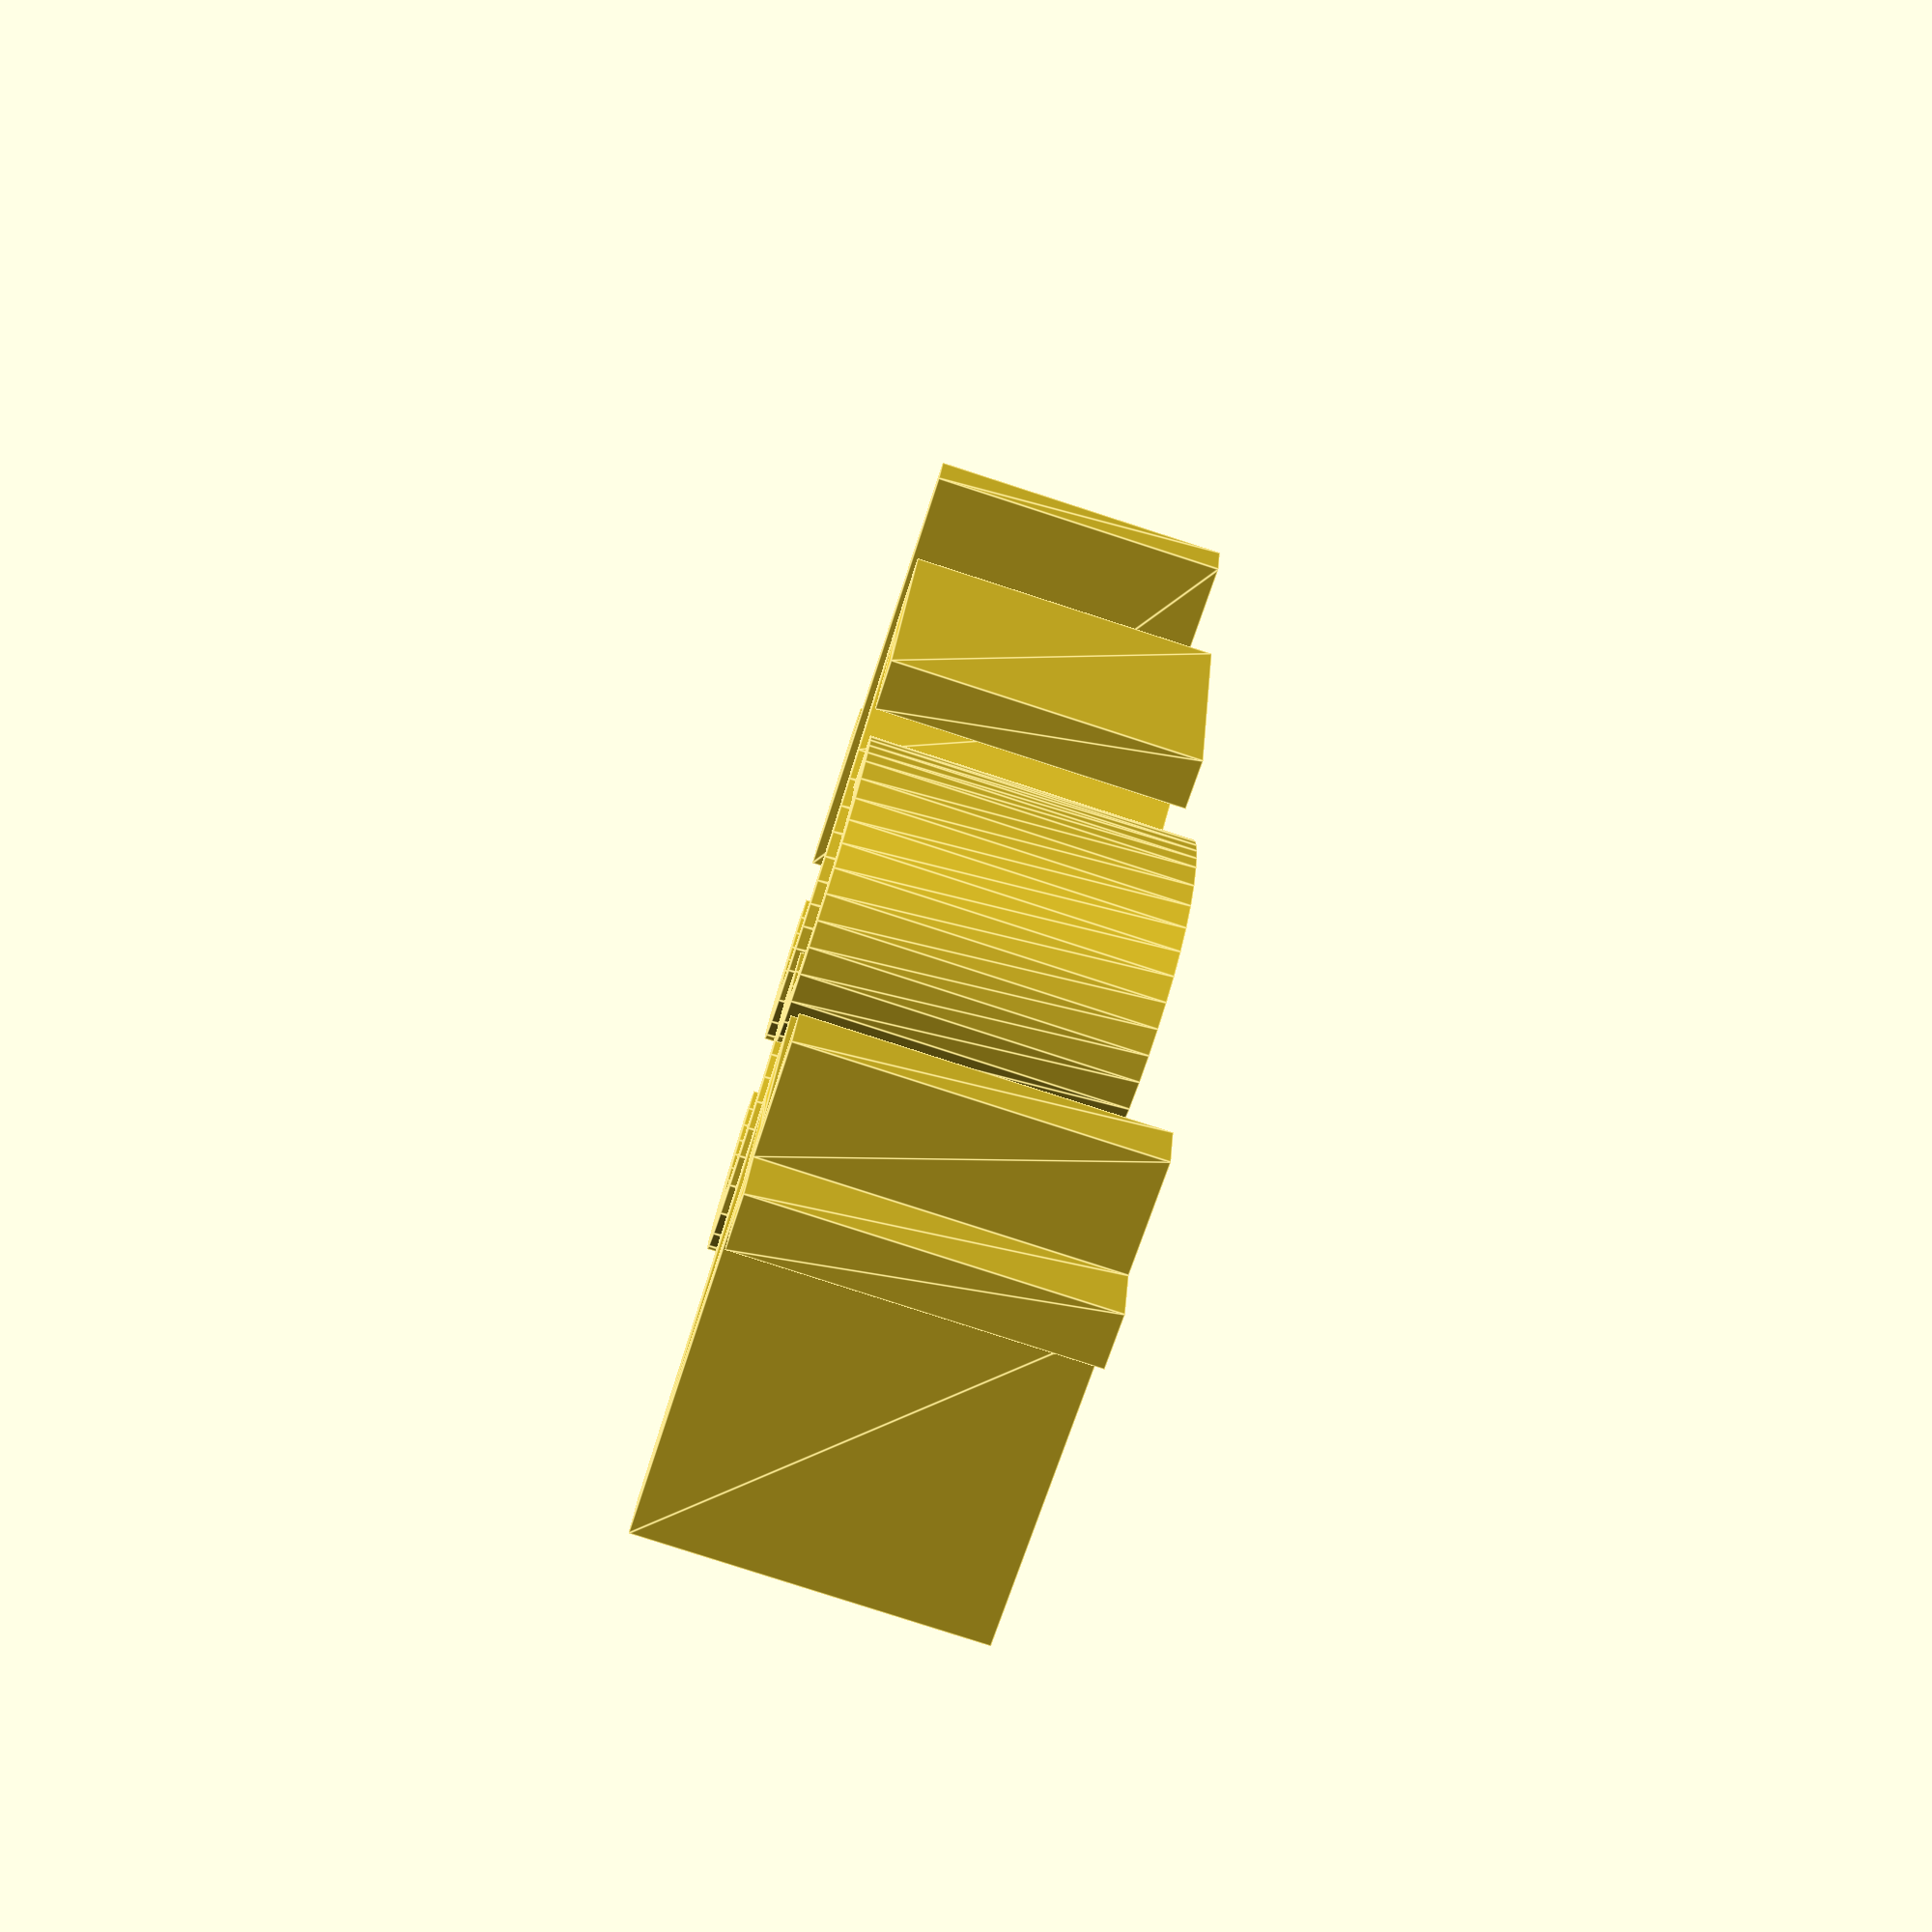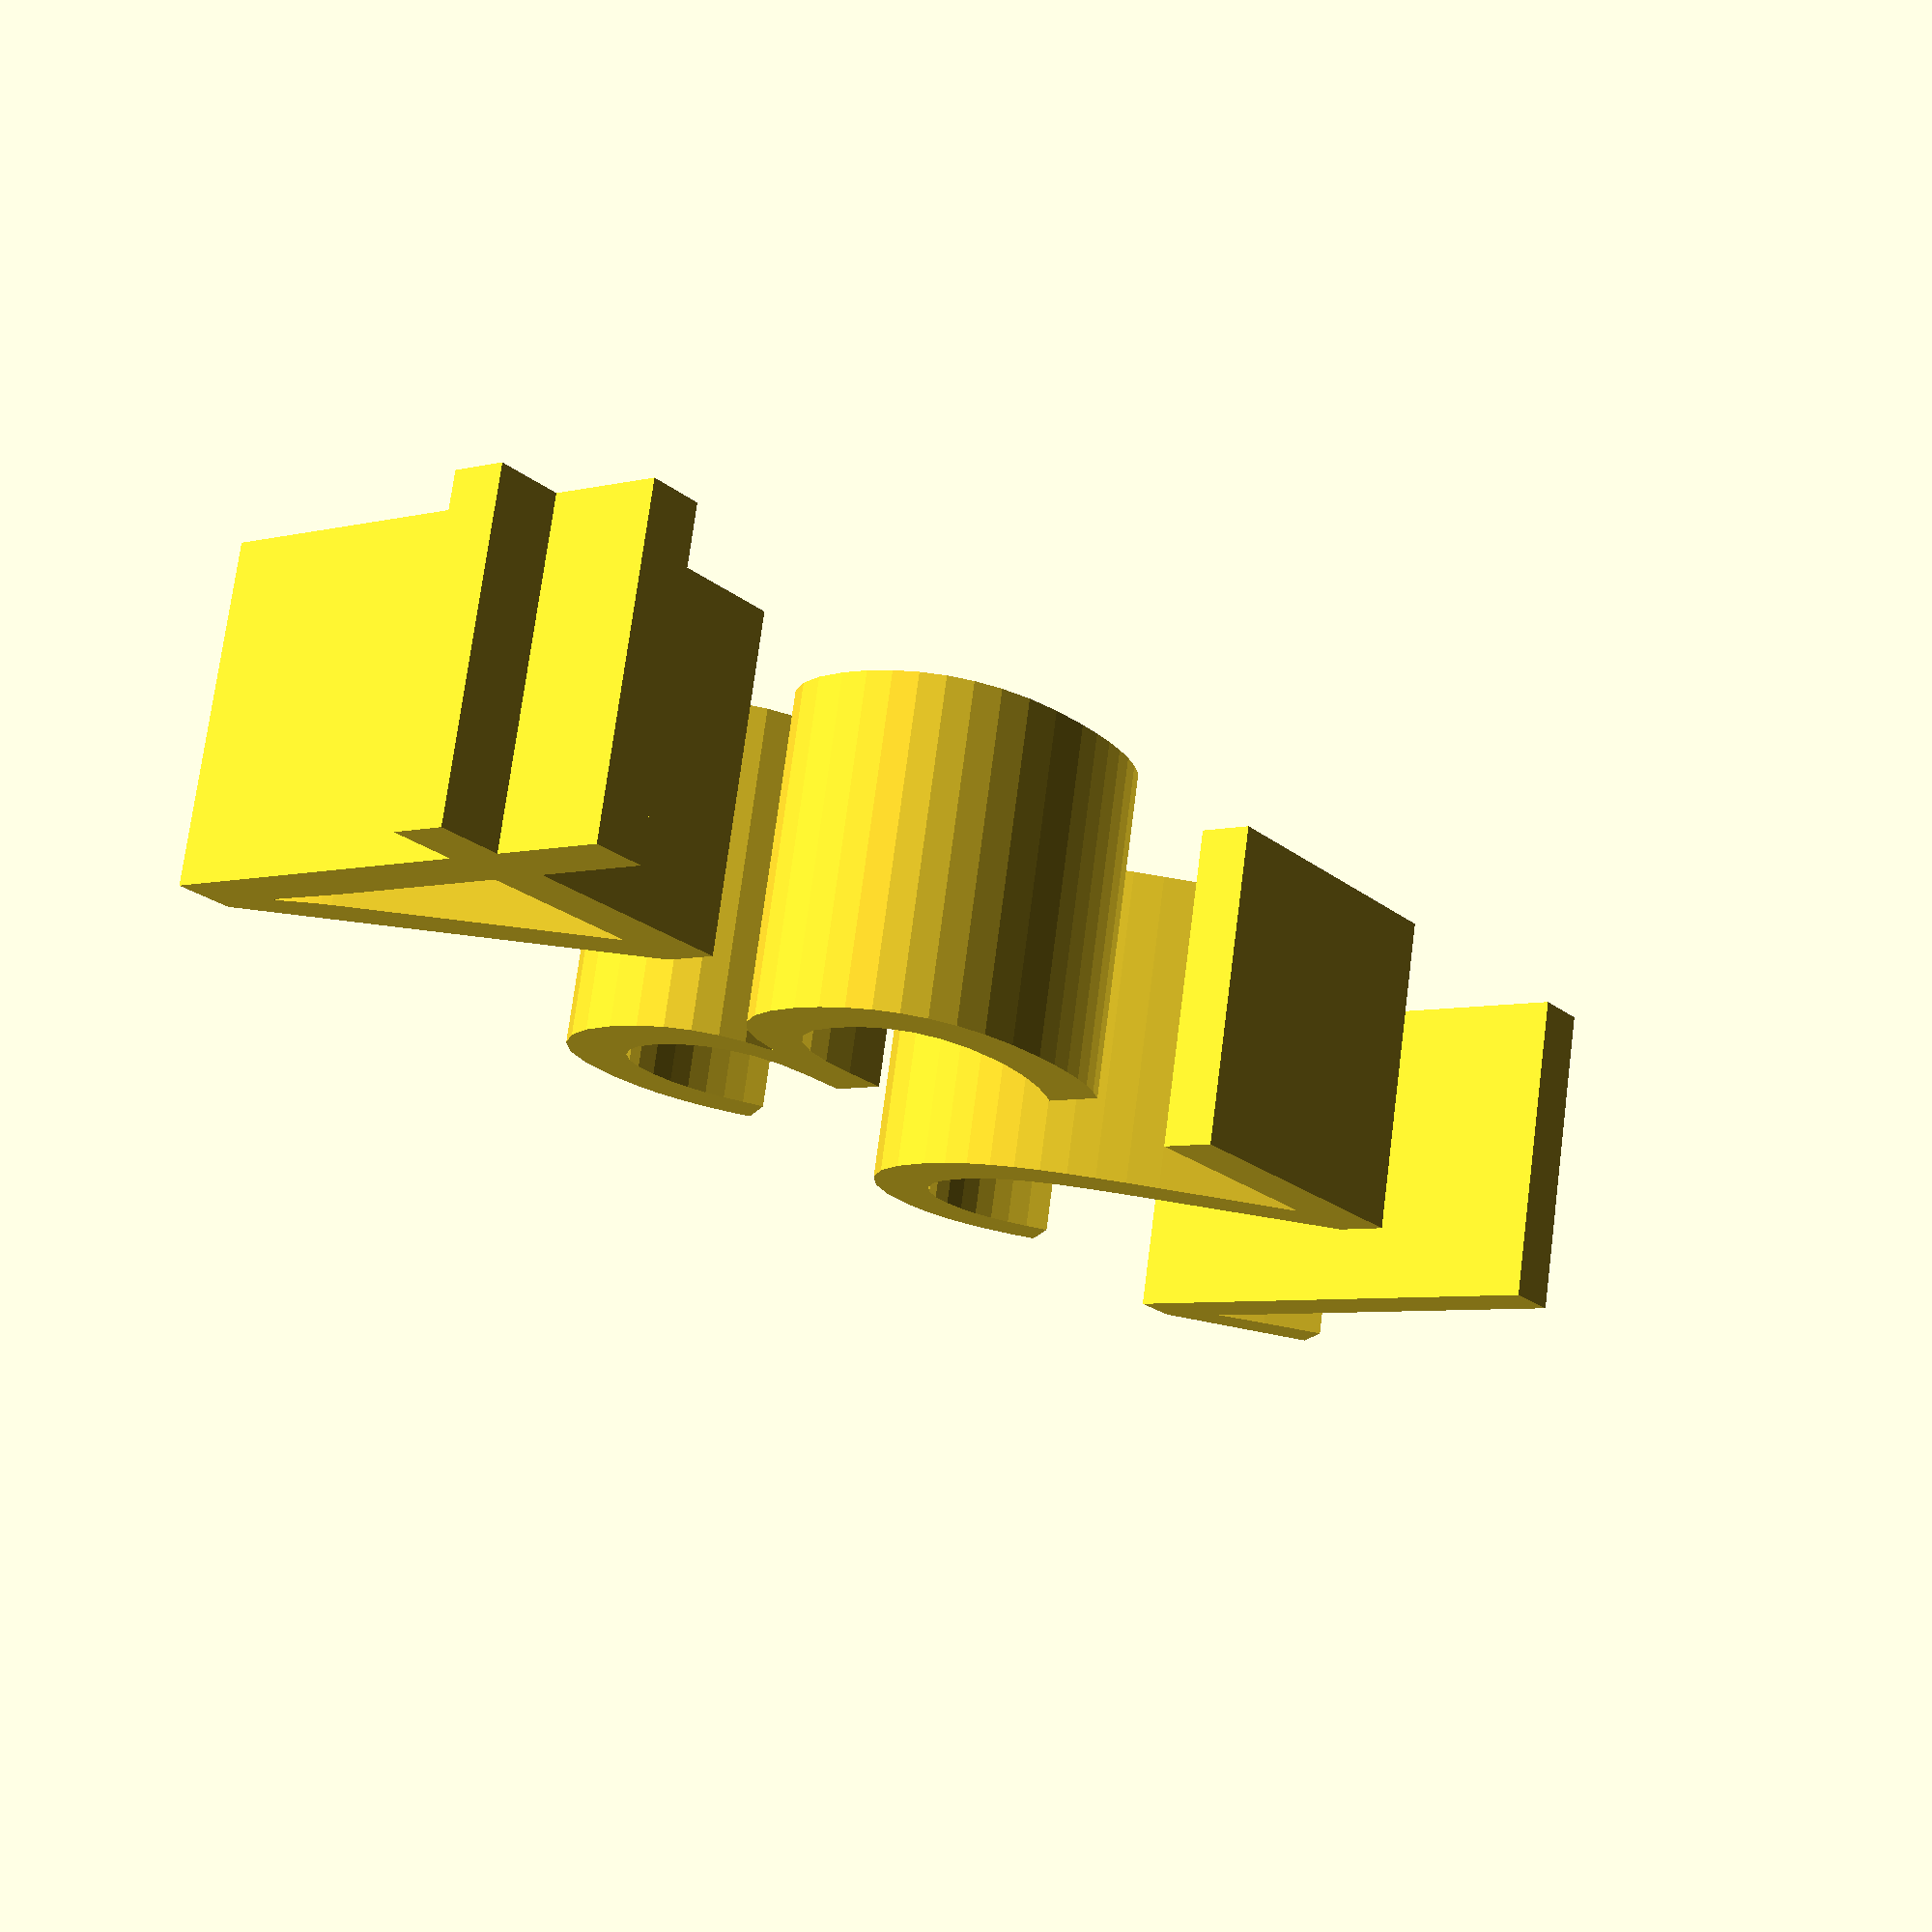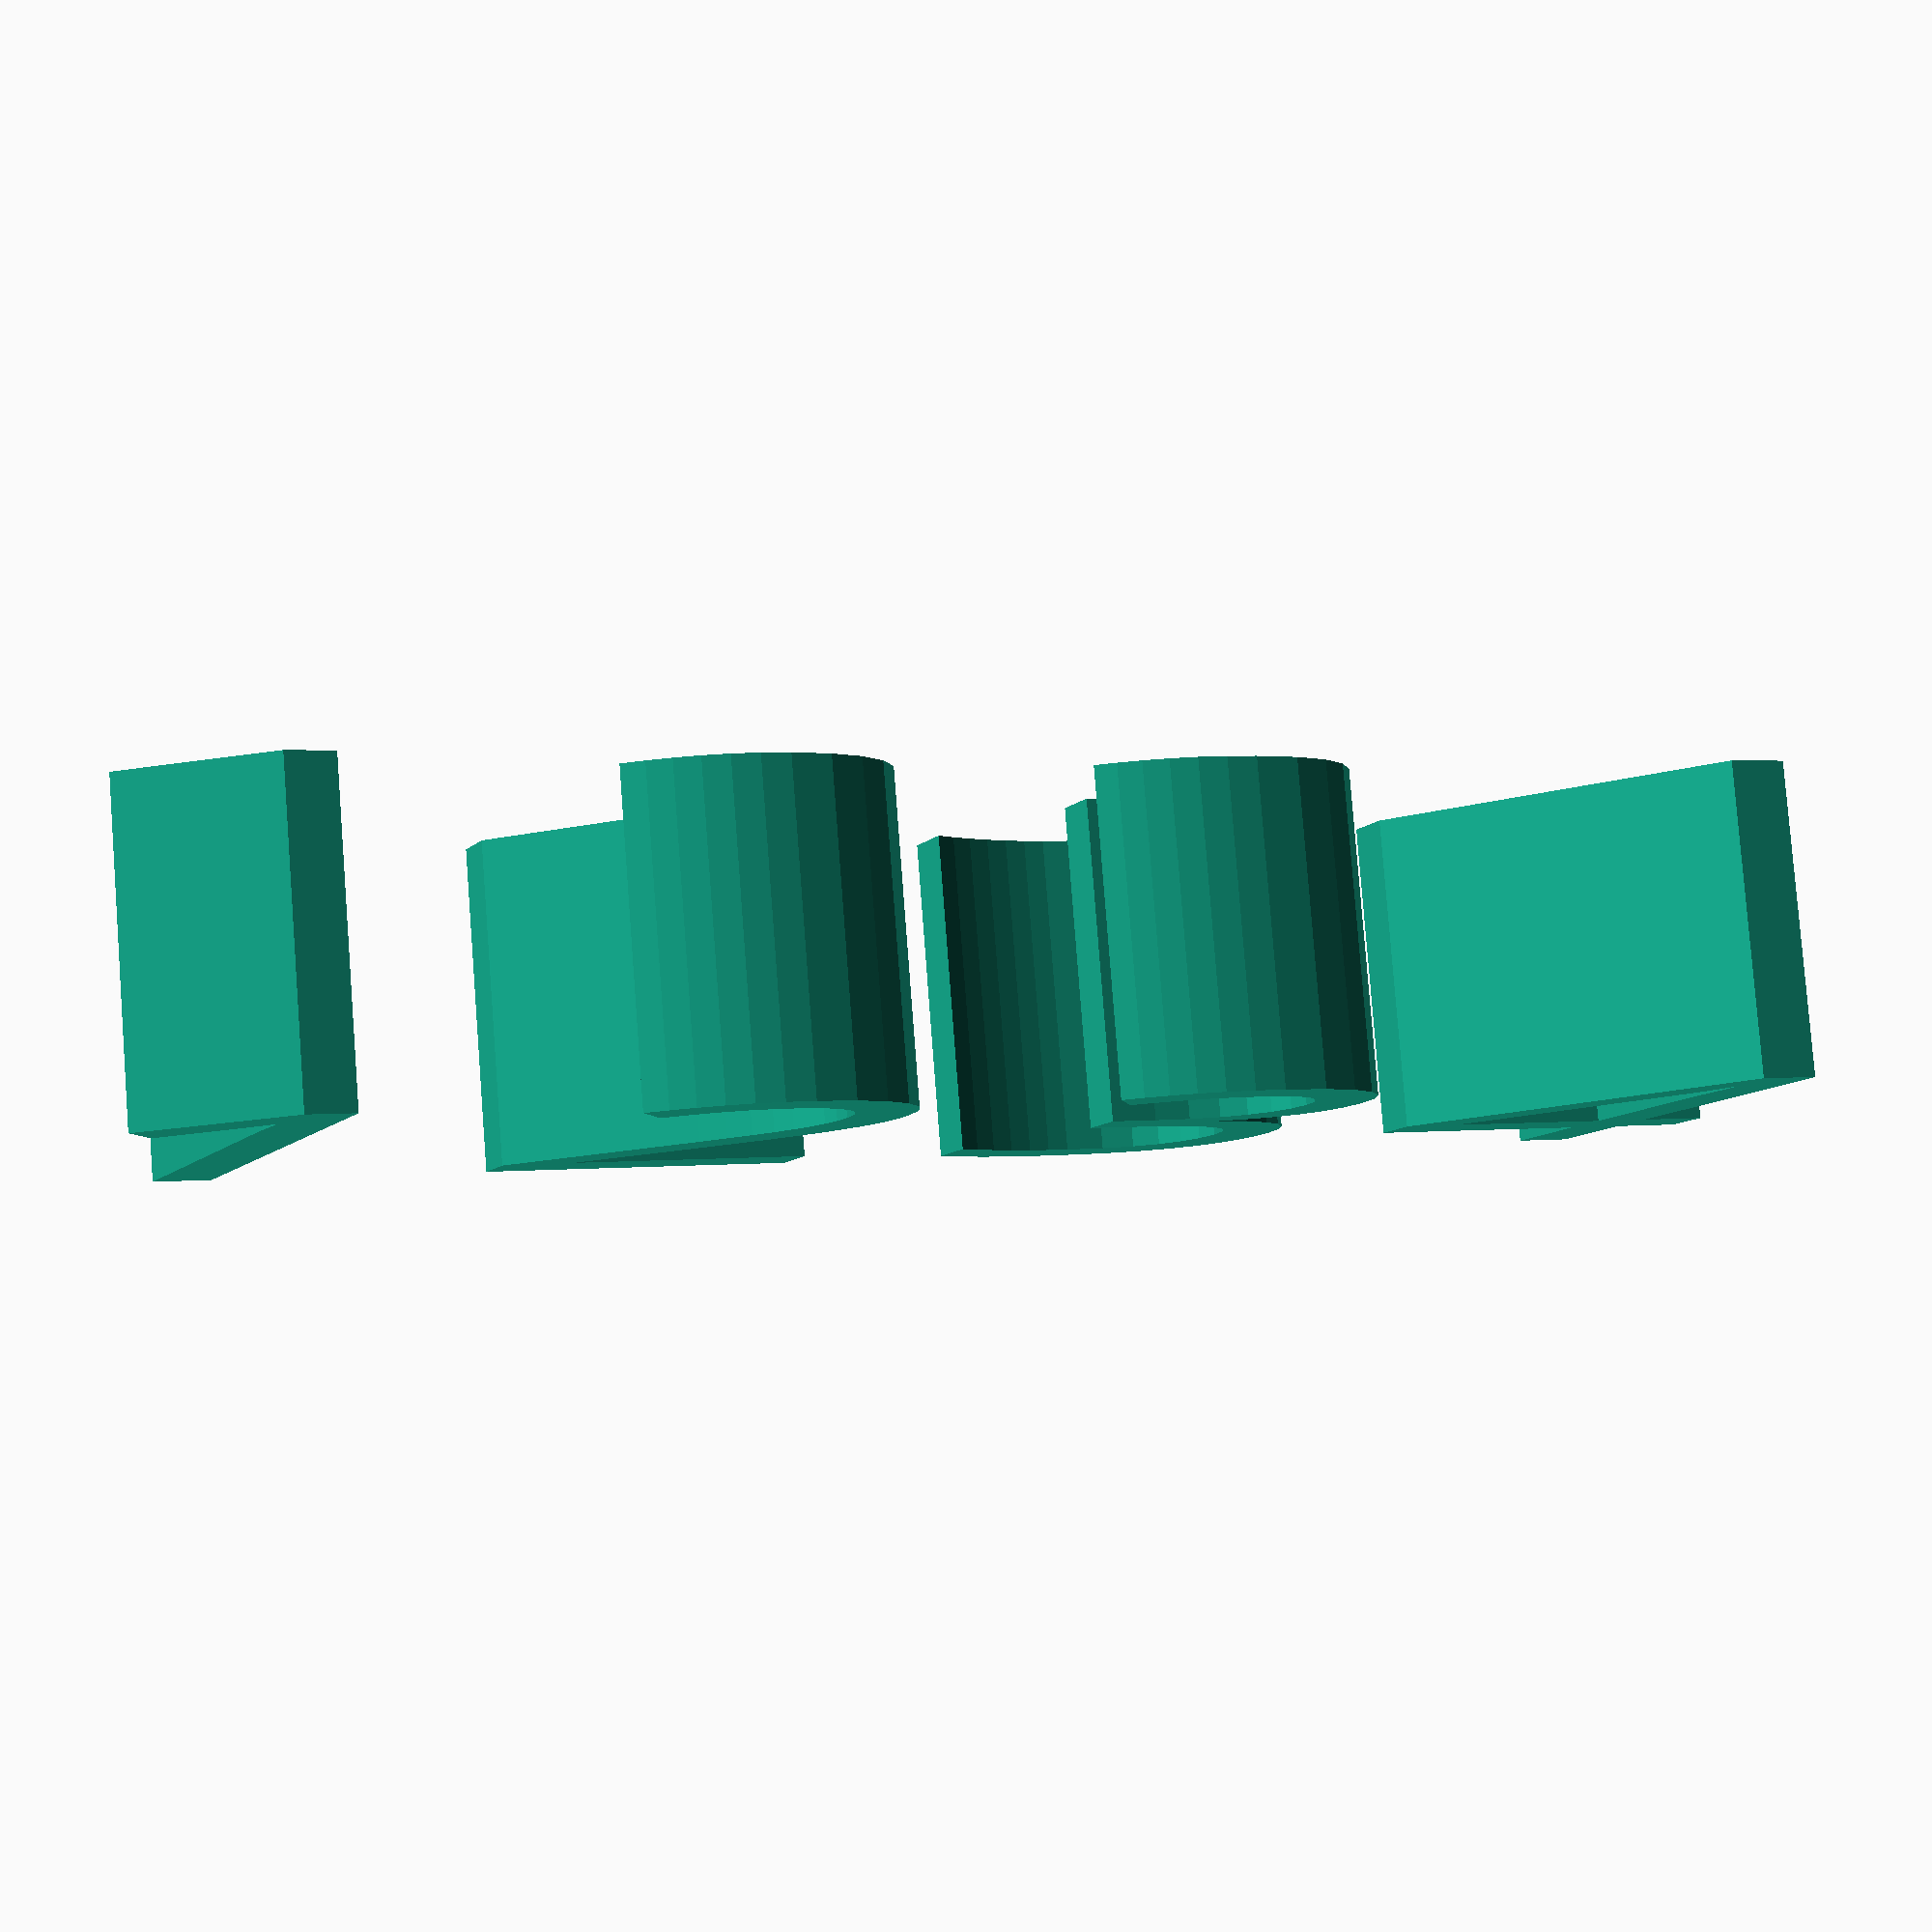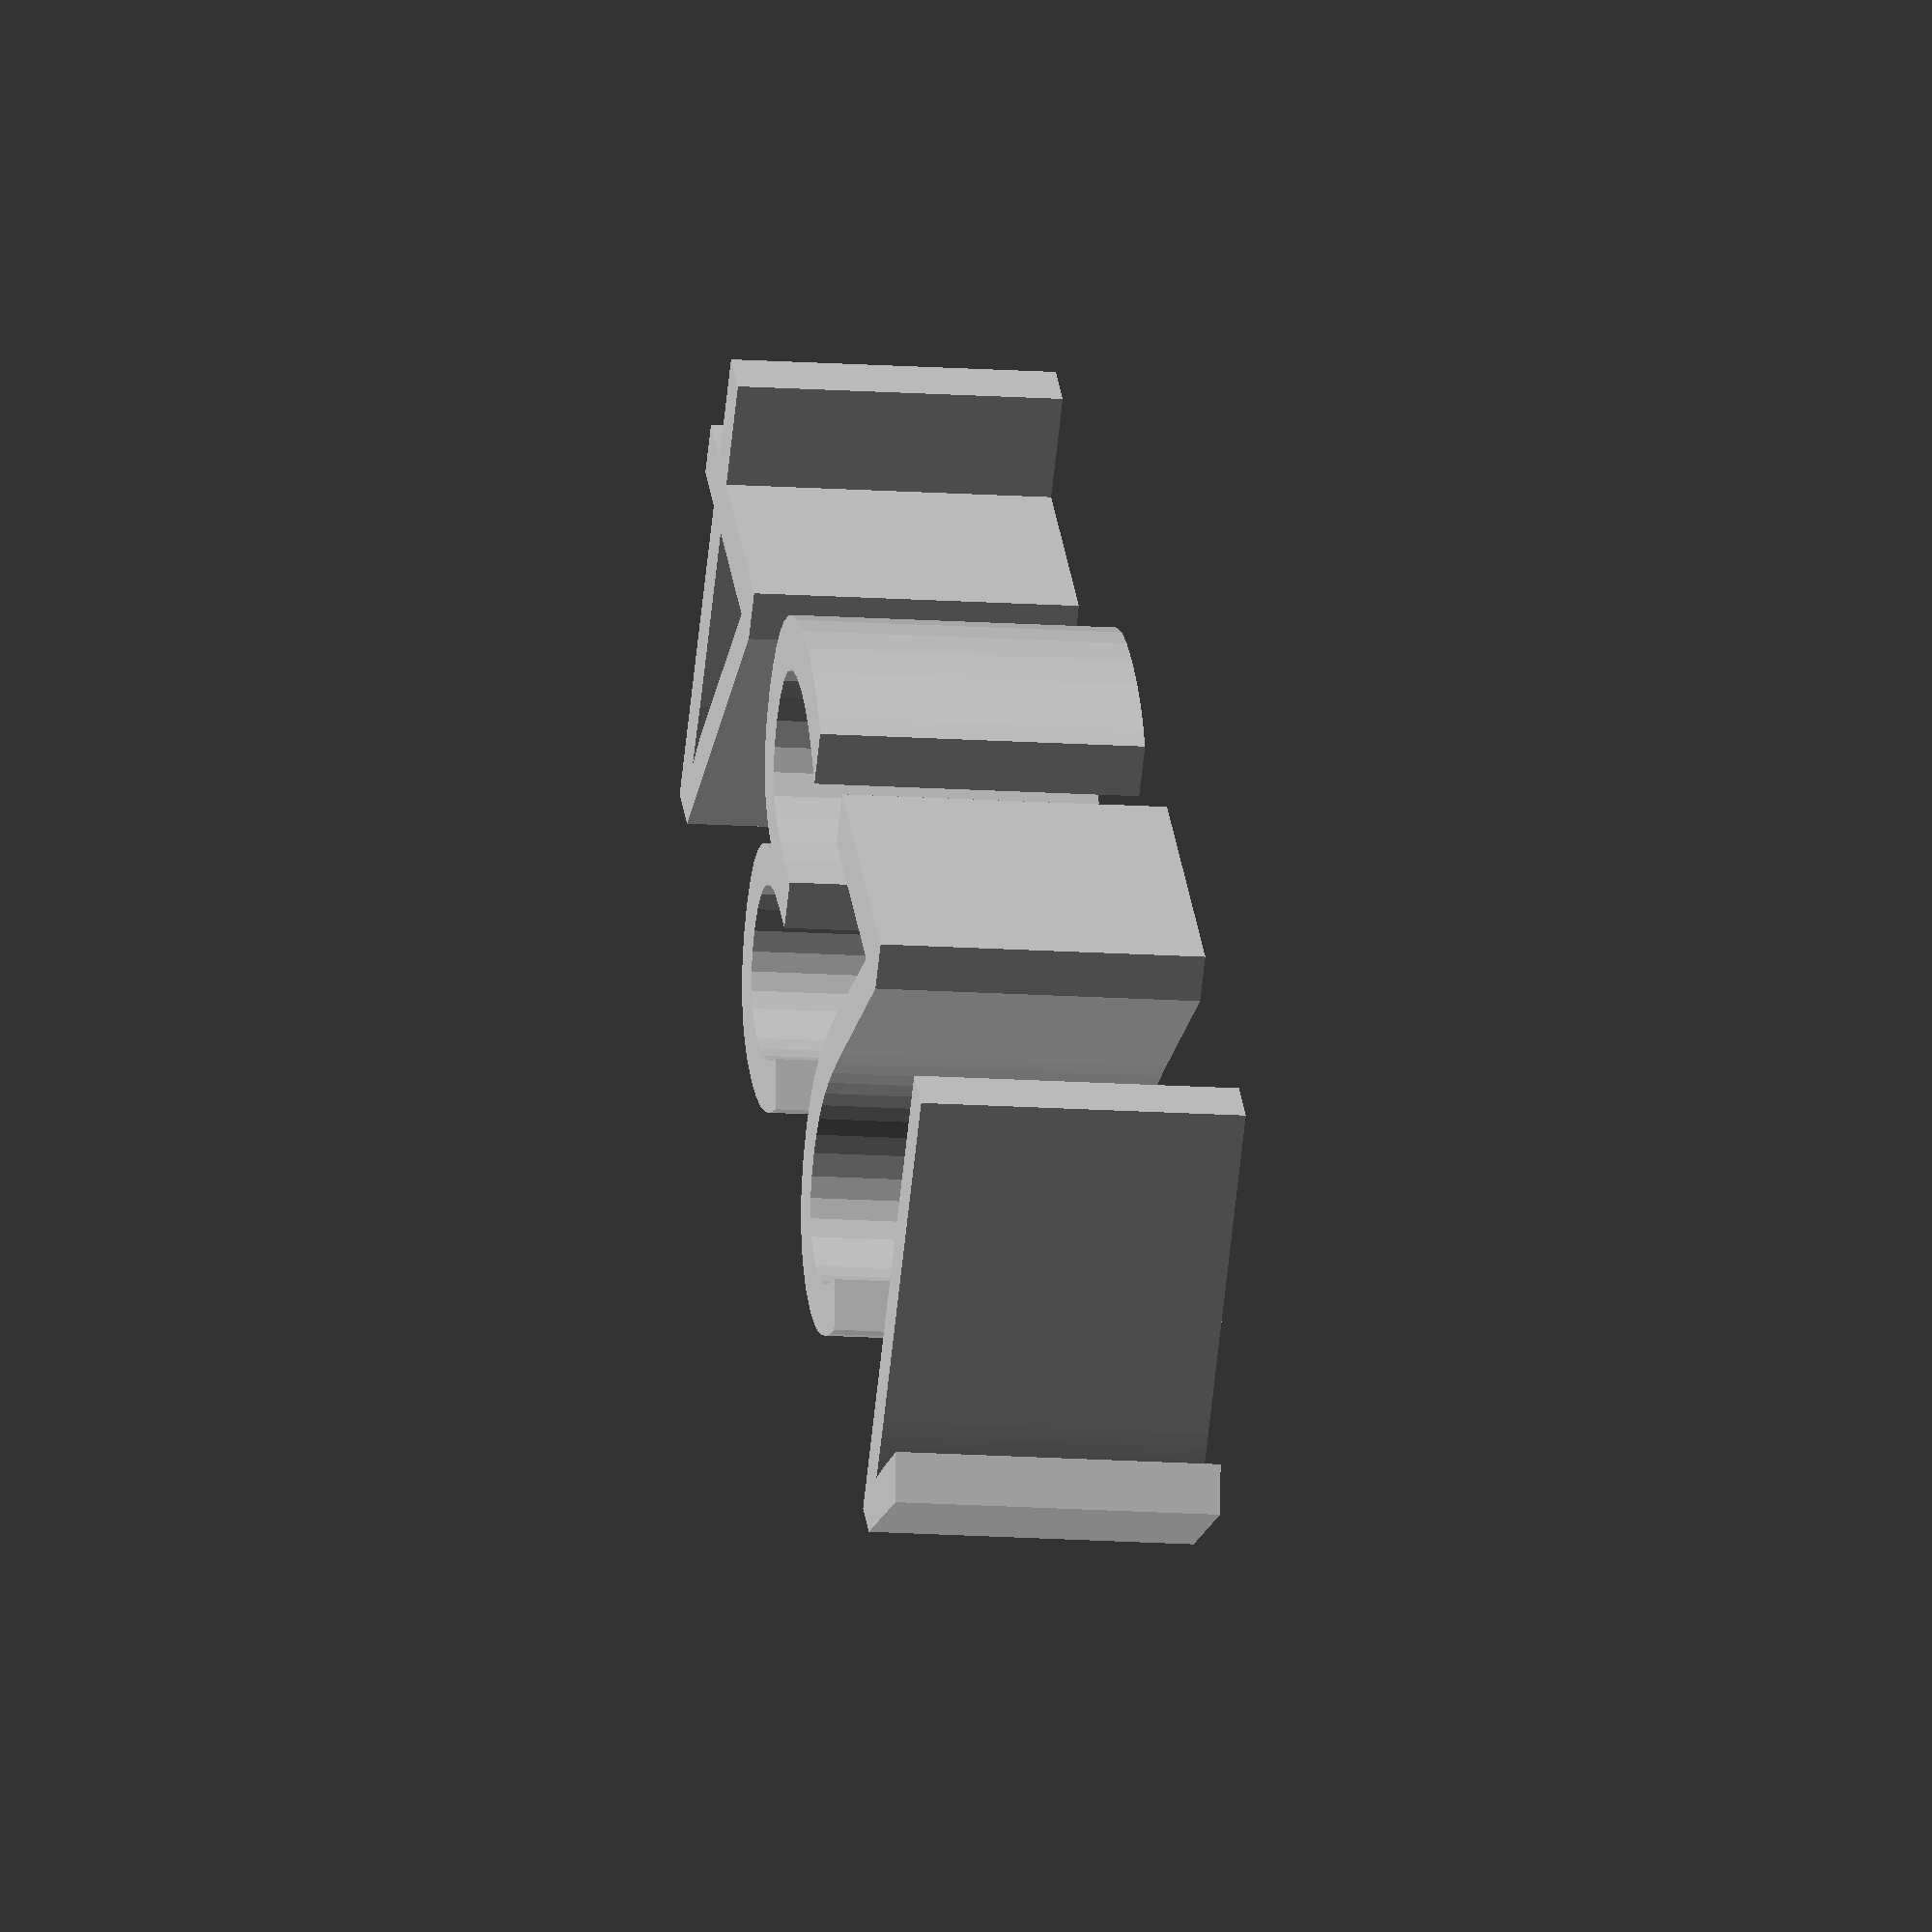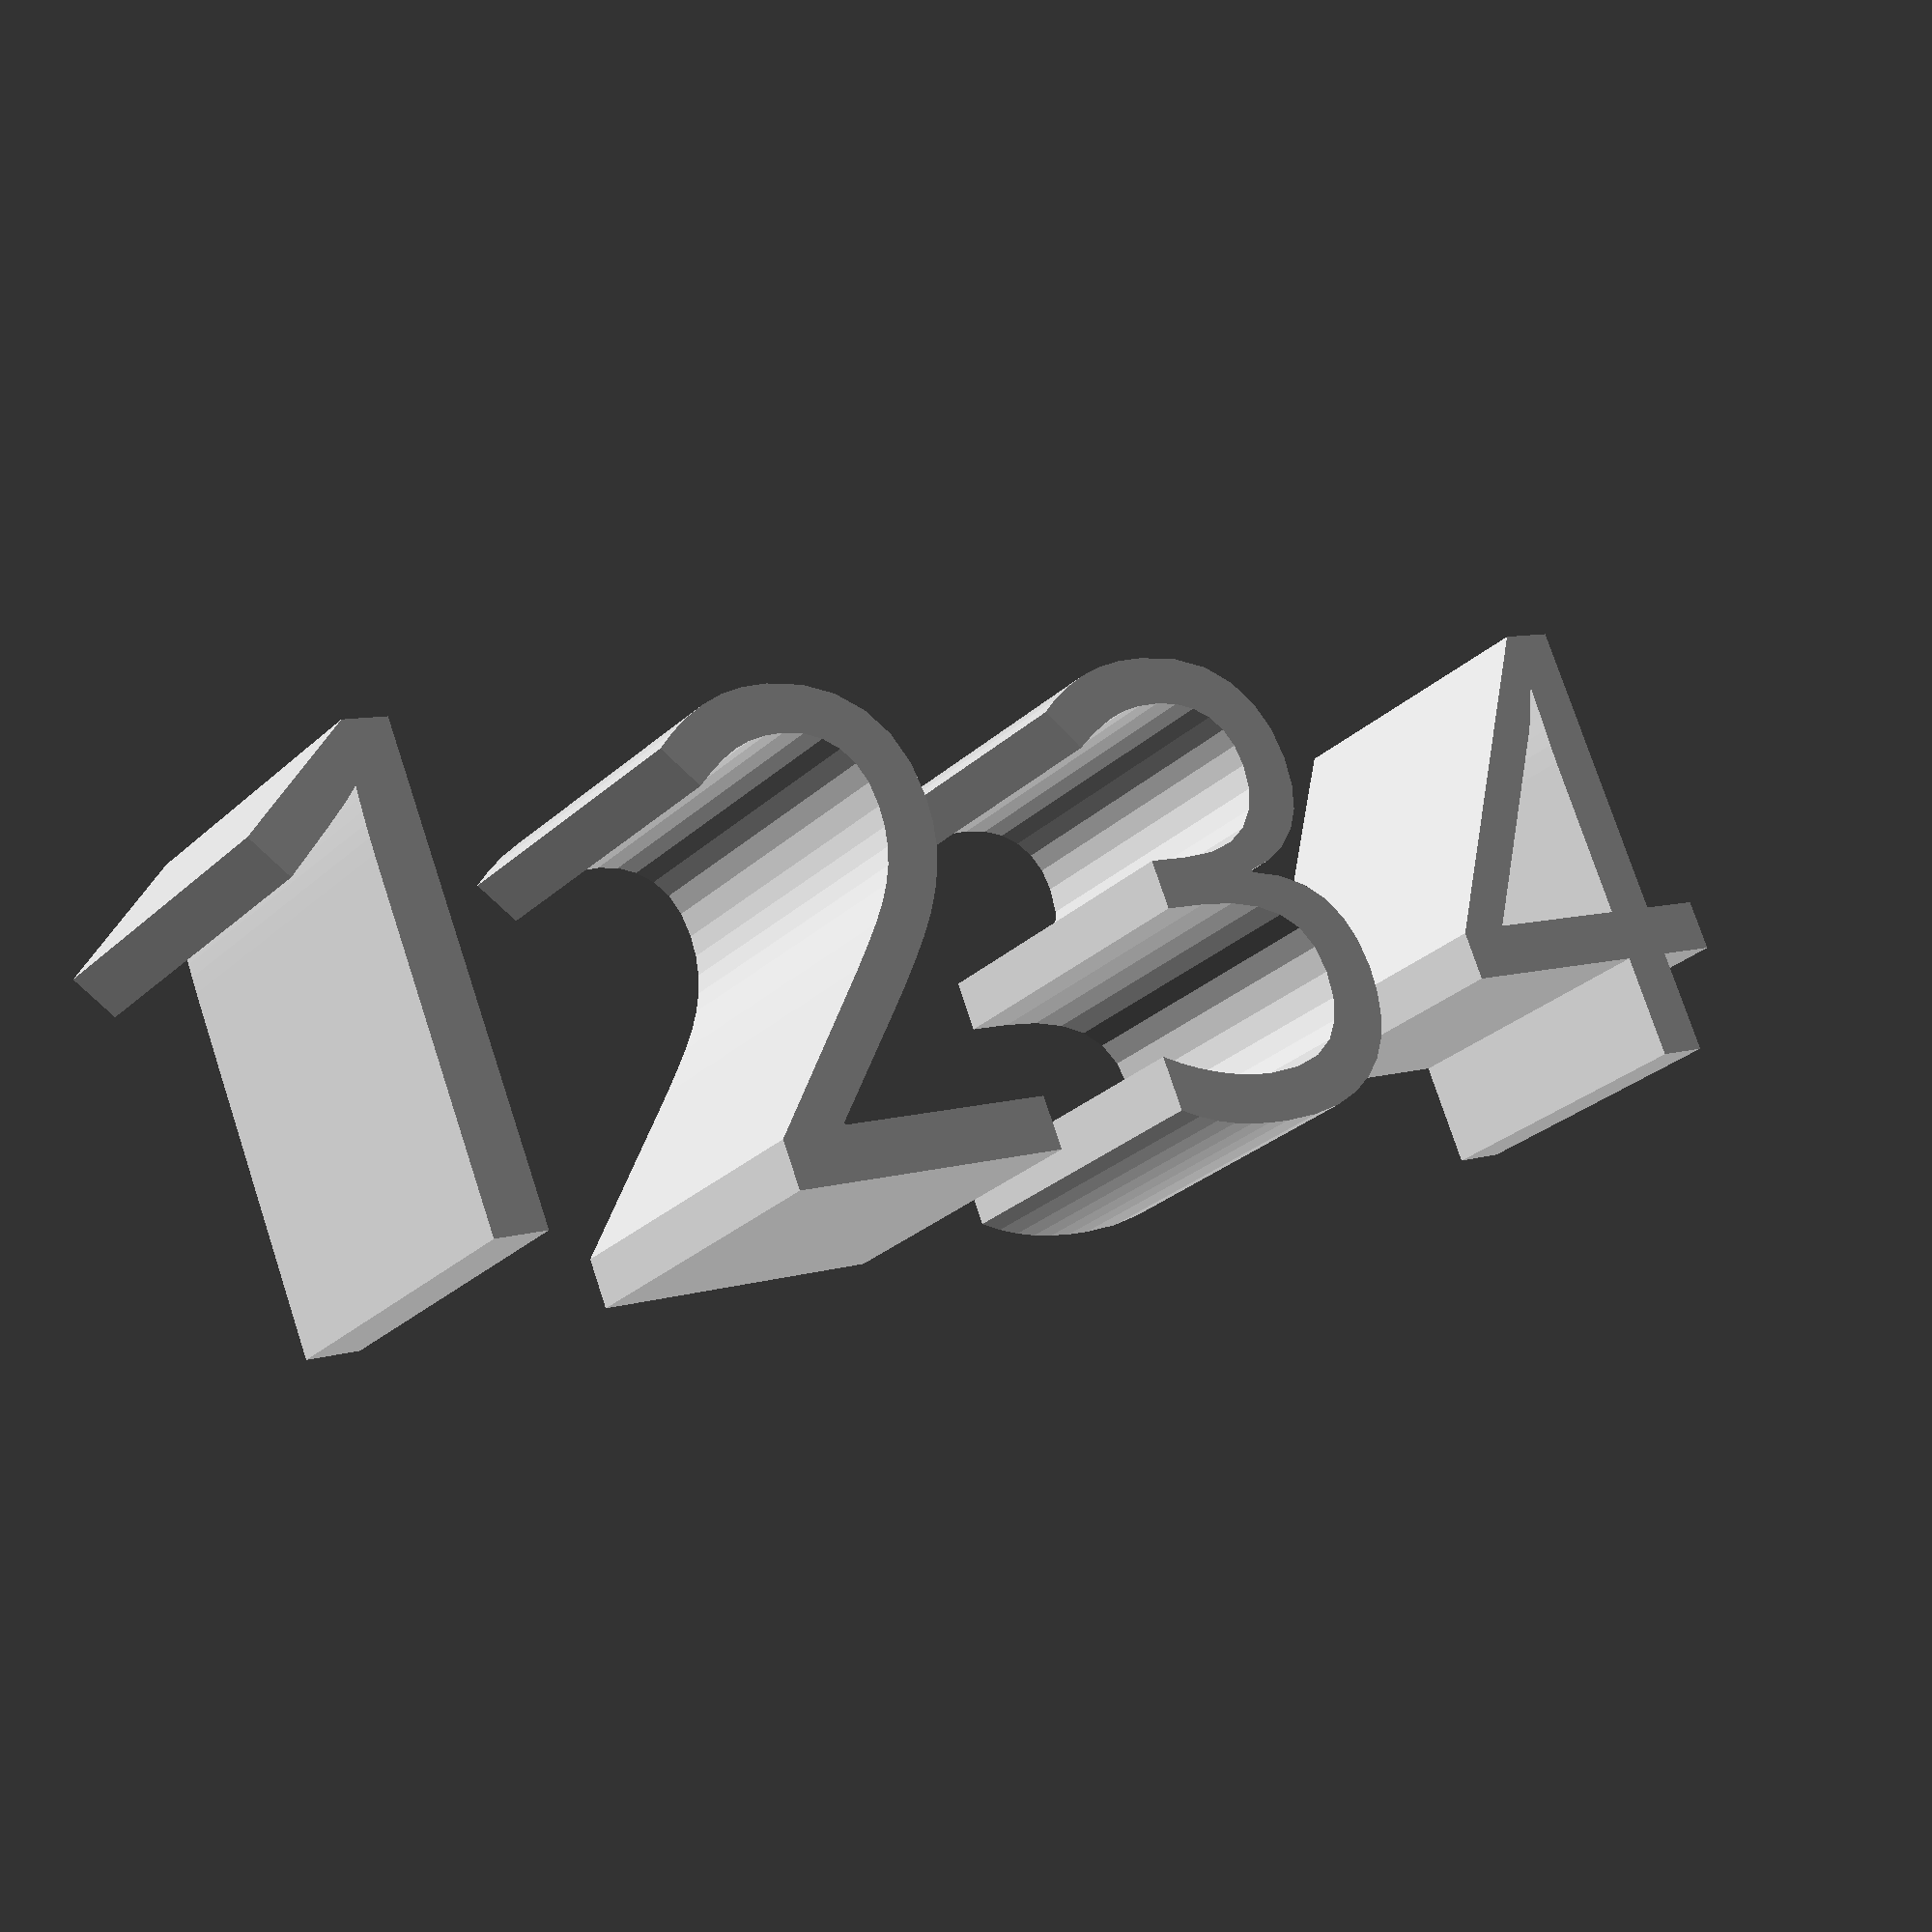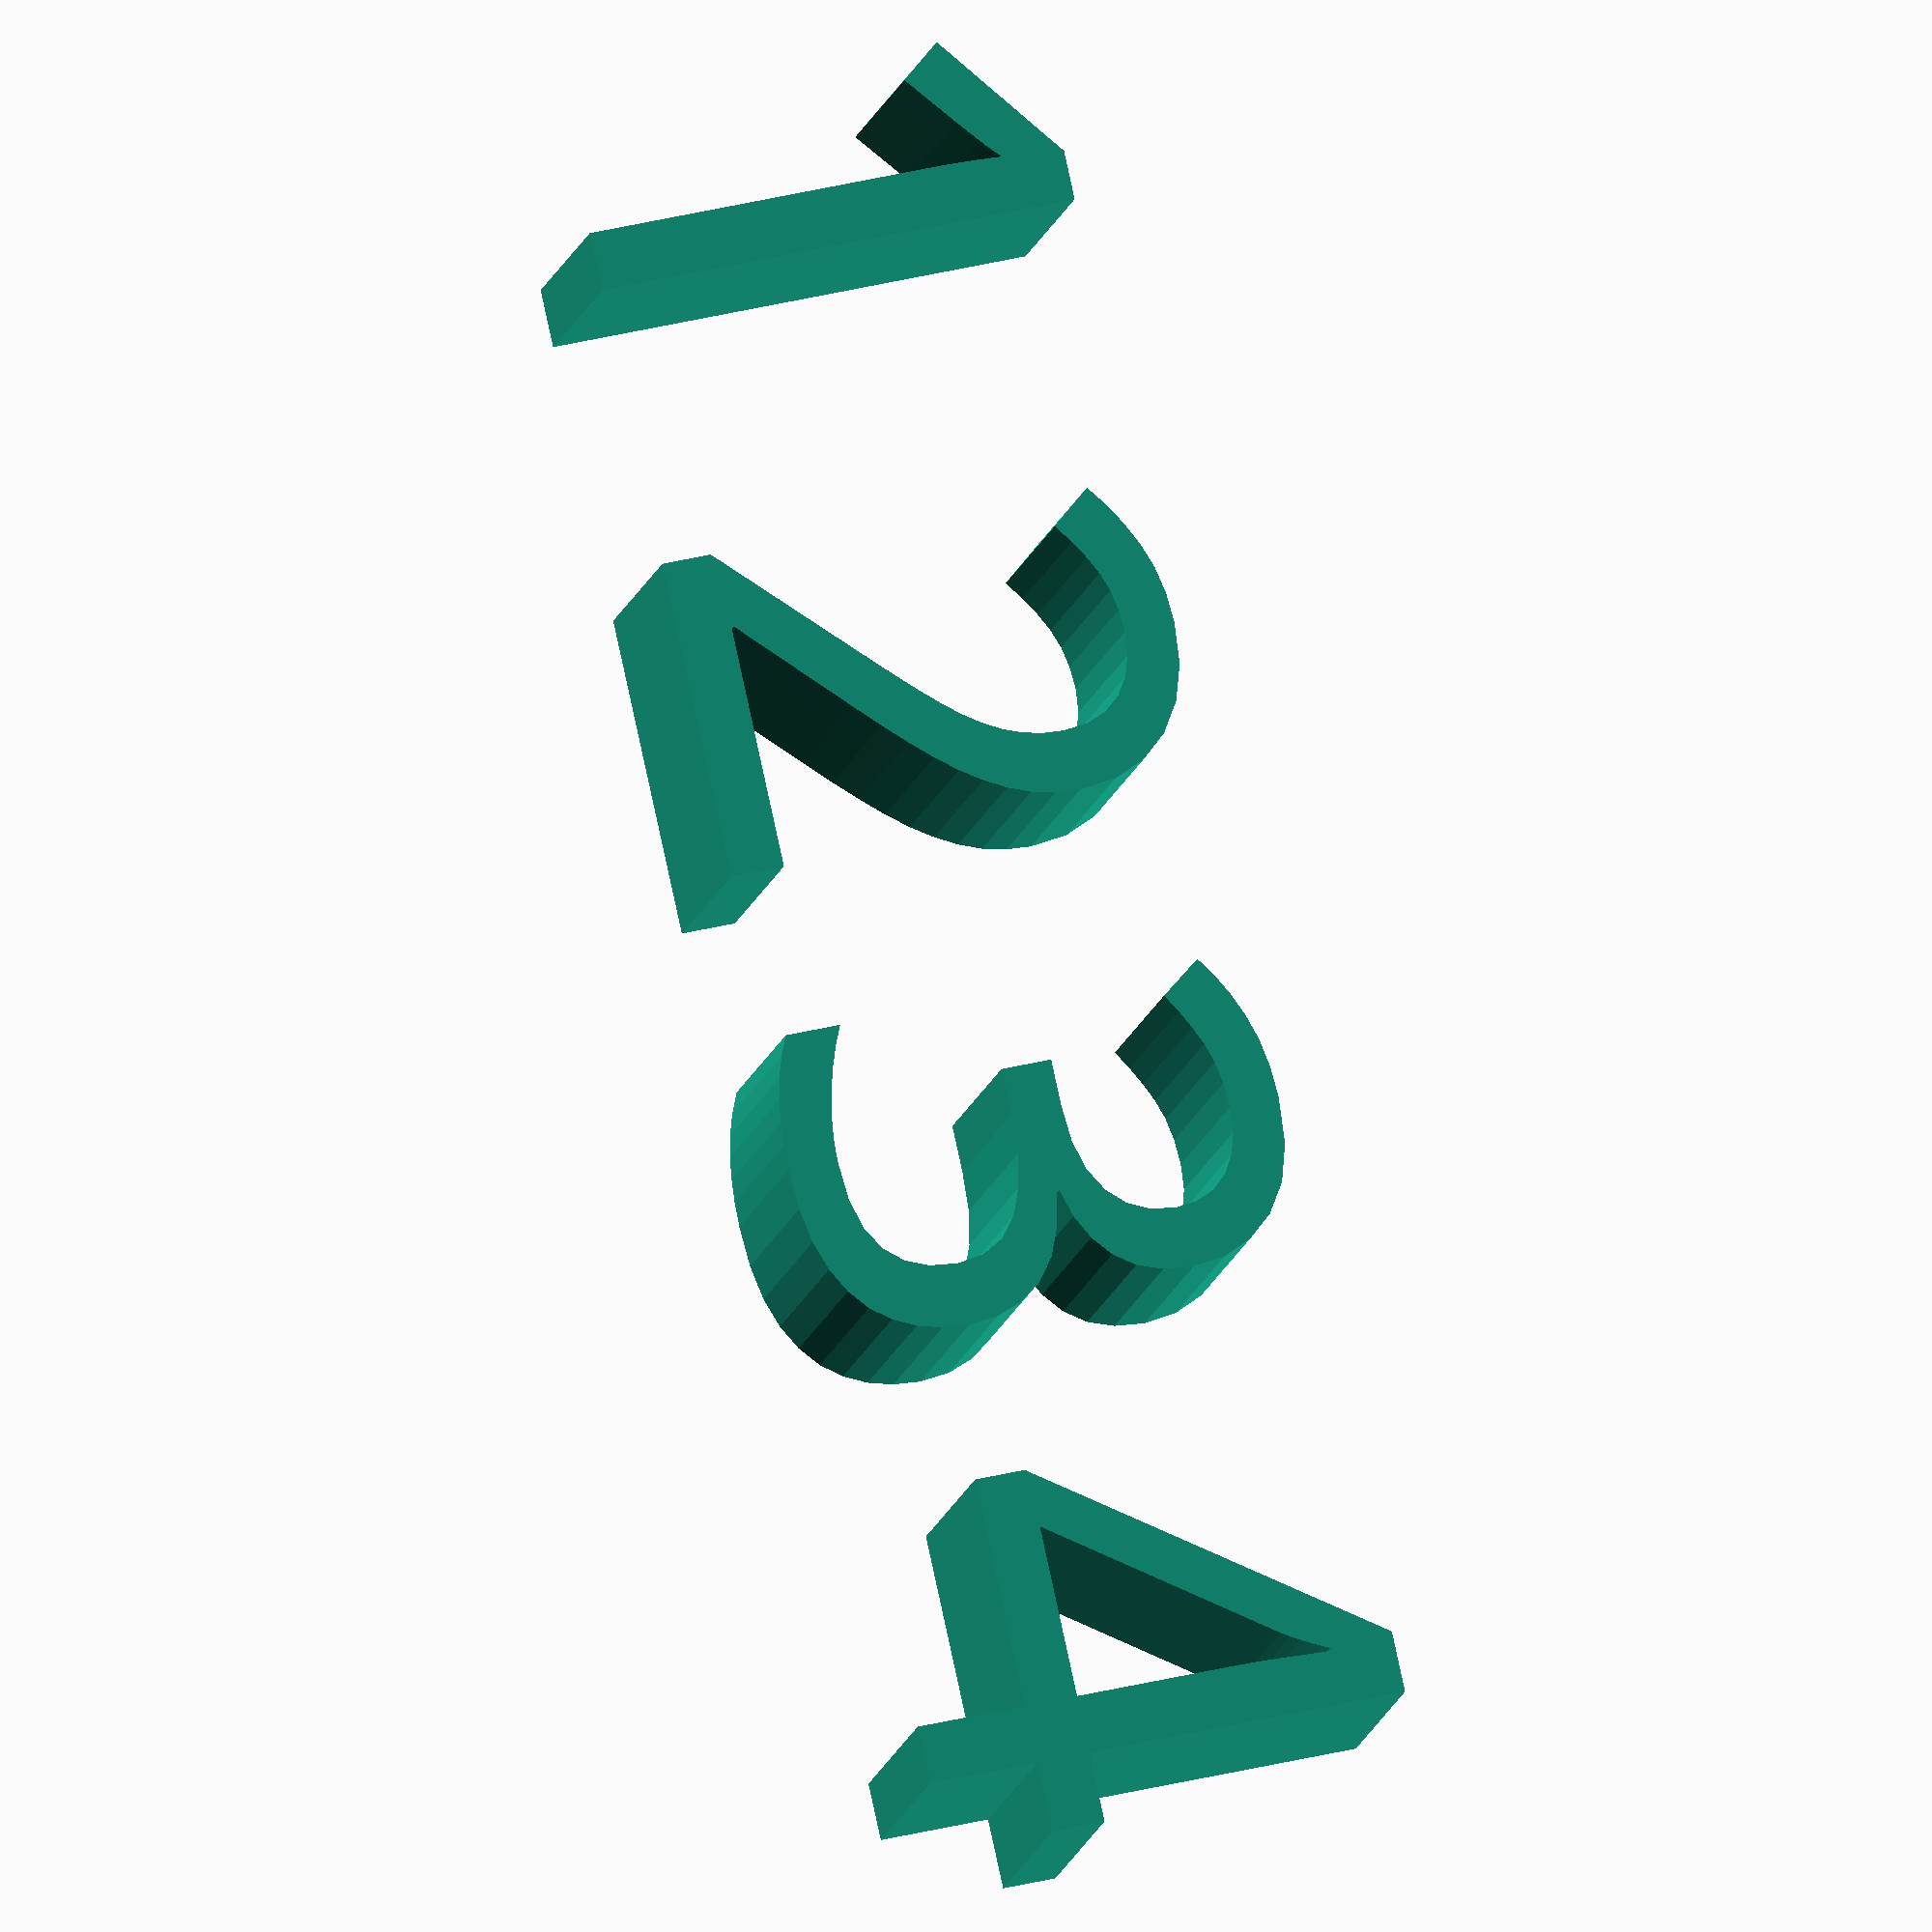
<openscad>

font = "Bauhaus 93:style=Regular";
strings = [["ABC", "1234", "QRS"], ["+-=", "foo", "bar"]];

oneString = strings[0][1];
echo(oneString);

endIndex = len(oneString) - 1;
for(i = [0 : endIndex])
{
    element = oneString;
    
    // print a single character
    ch = element[i];
    echo(ch);
    
    translate([i*6, 0, 0])
    linear_extrude(height=4)
    text(ch, font=font, size=6);
}

</openscad>
<views>
elev=259.9 azim=256.3 roll=288.0 proj=p view=edges
elev=105.9 azim=54.0 roll=172.6 proj=p view=solid
elev=278.2 azim=24.1 roll=355.6 proj=p view=solid
elev=193.9 azim=41.4 roll=99.1 proj=o view=wireframe
elev=27.6 azim=337.3 roll=324.0 proj=p view=solid
elev=190.1 azim=257.6 roll=188.6 proj=o view=wireframe
</views>
